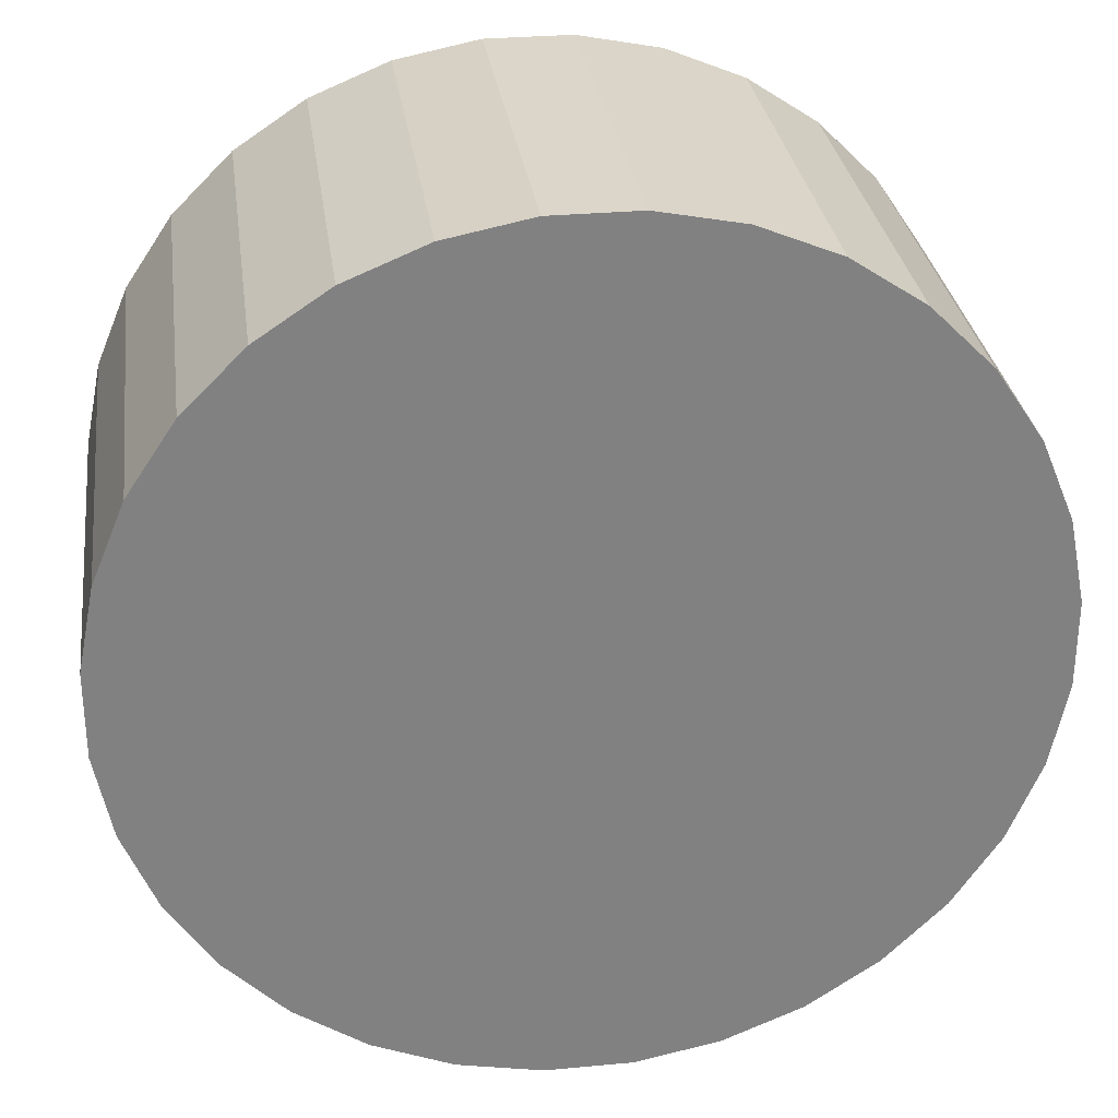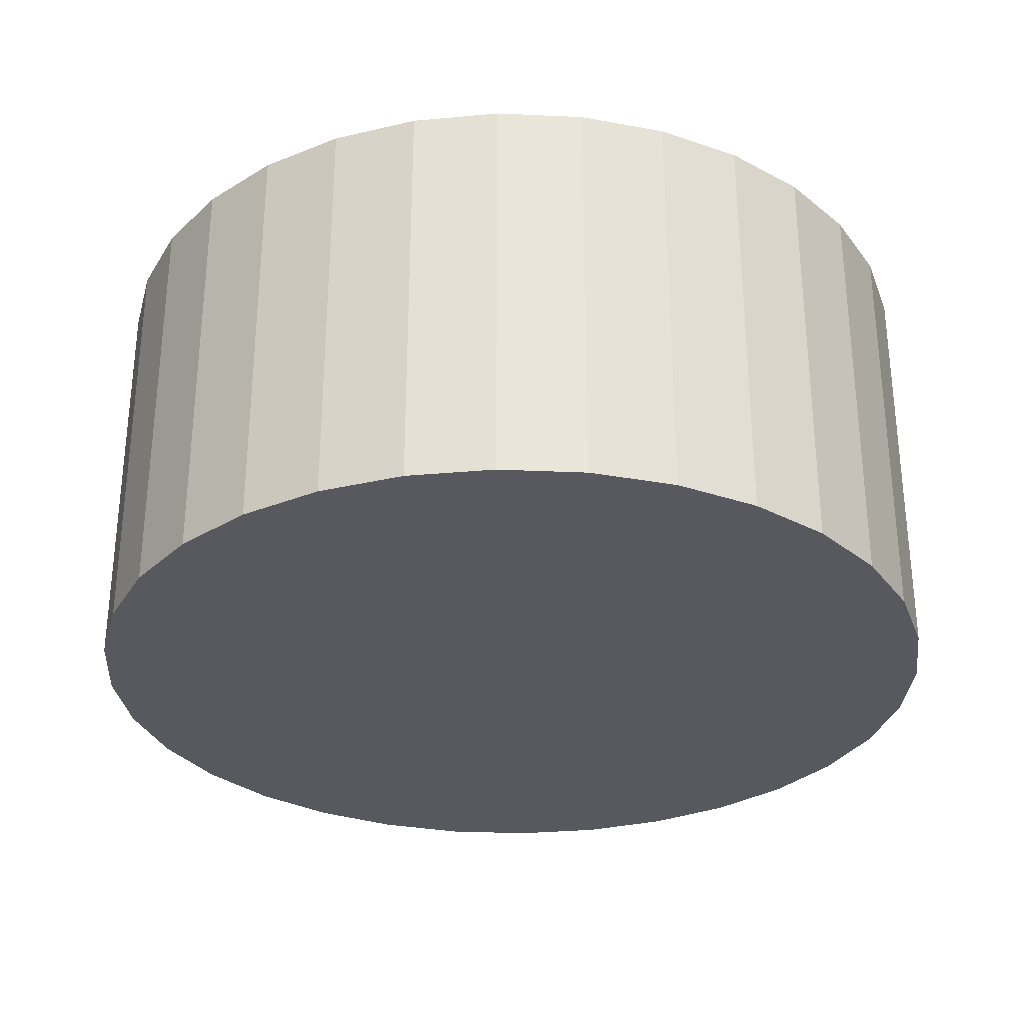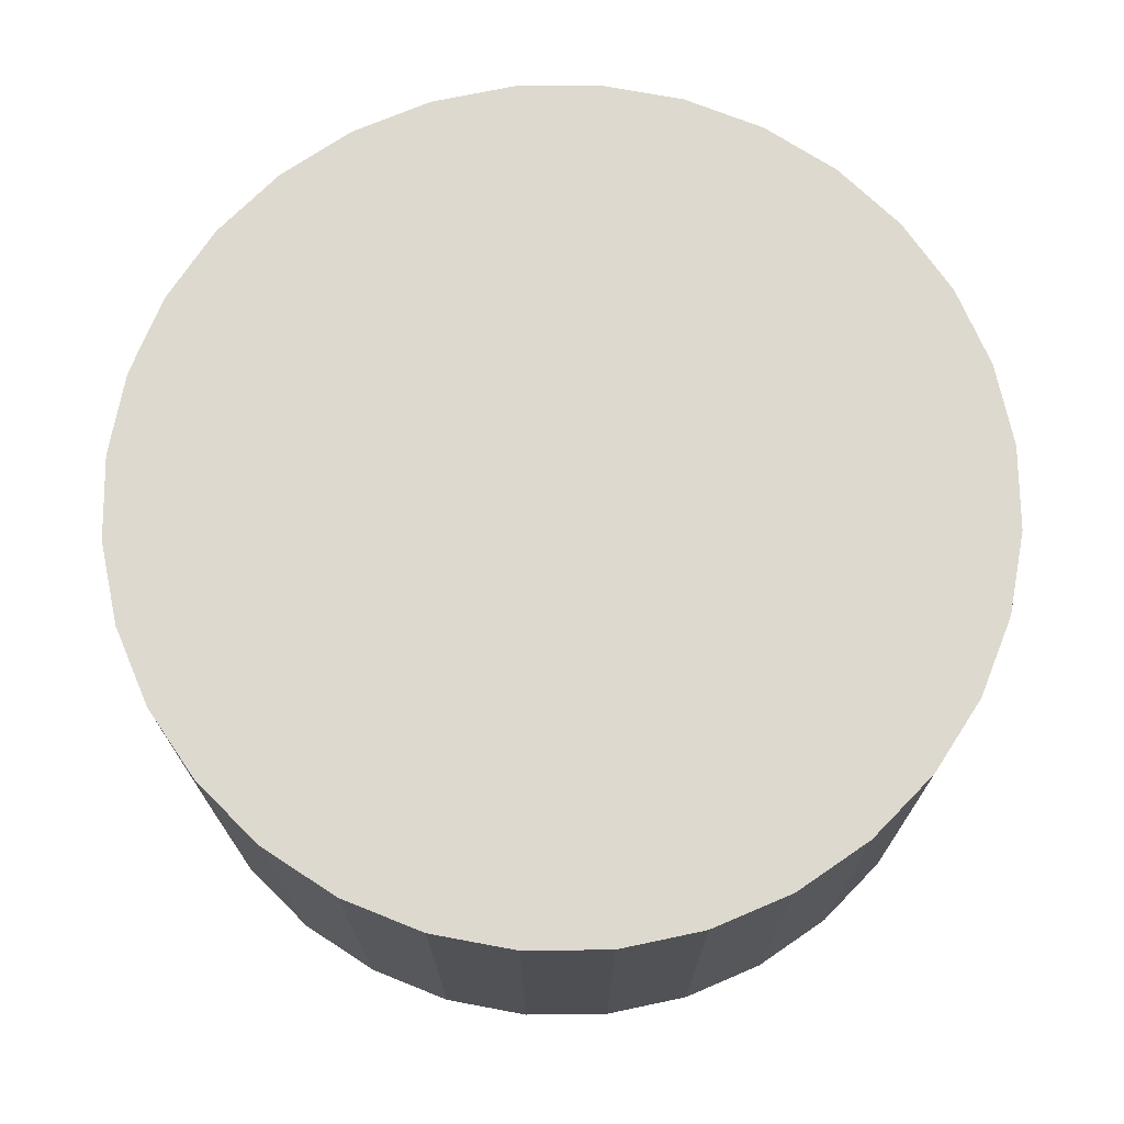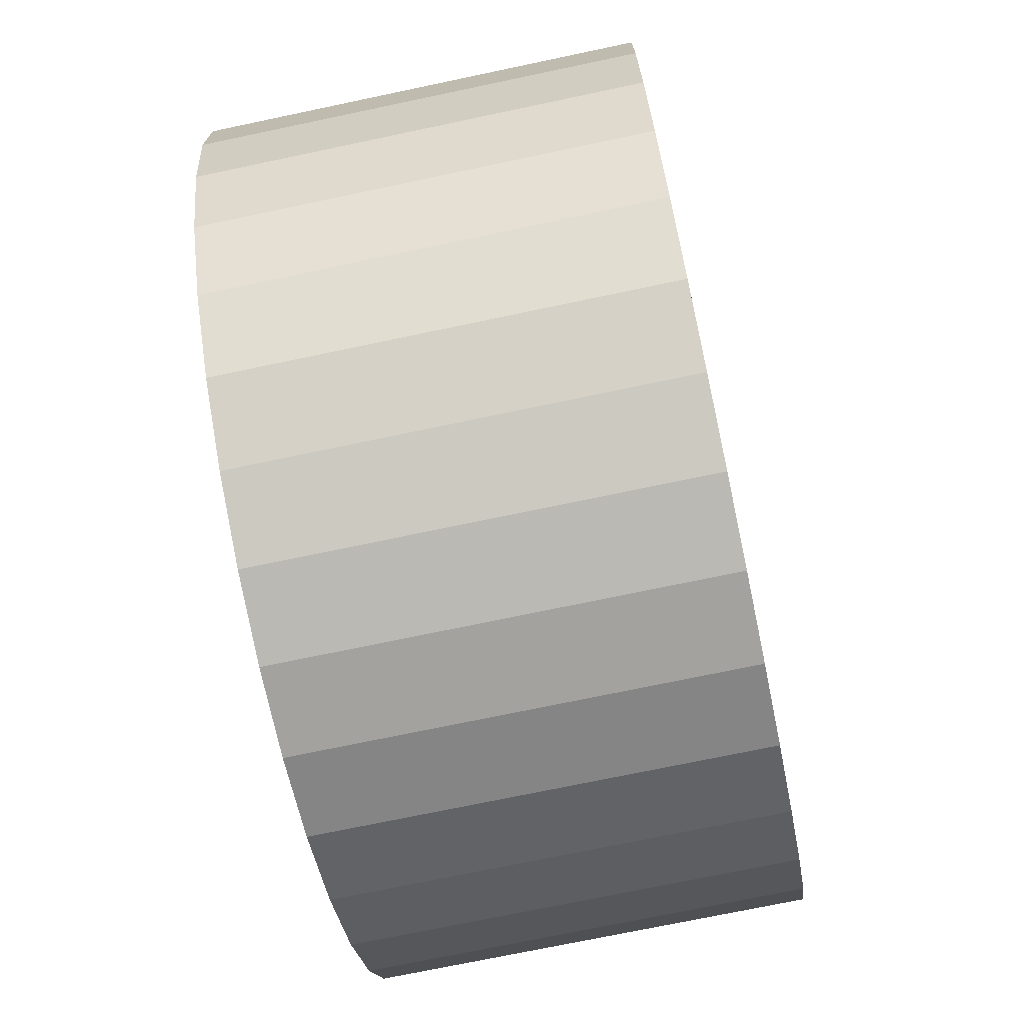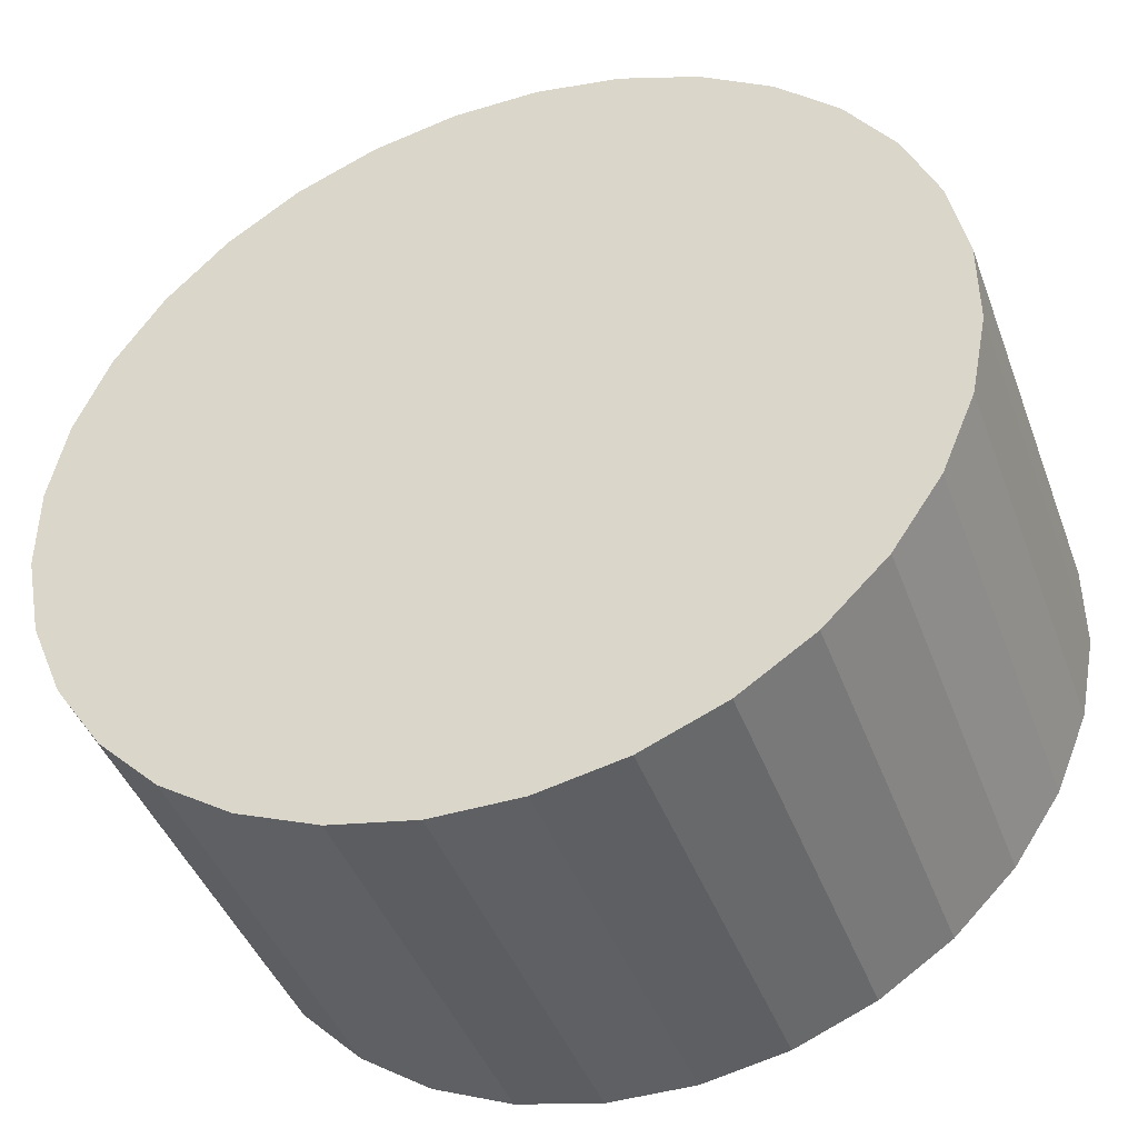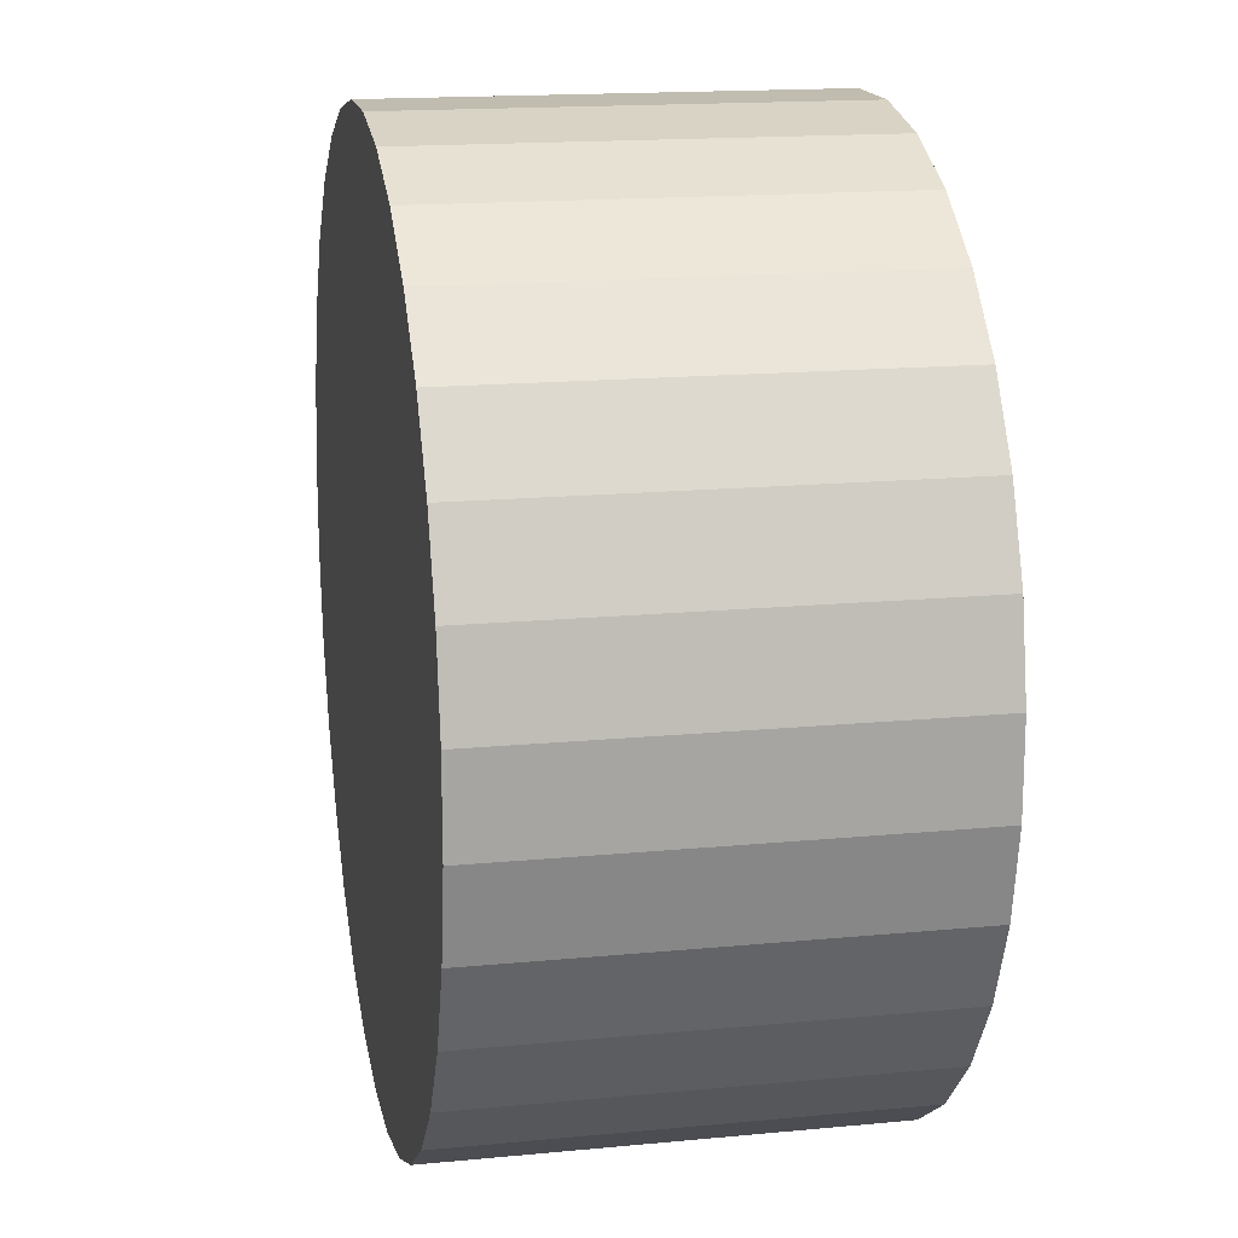
<metadata>
{"format":"obj","ext":"obj","renderer":"f3d","projection":"perspective","resolution":1024,"background":"white","views":[{"elev":30.0,"azim":172.3,"up":"+Y"},{"elev":-30.4,"azim":18.8,"up":"+Z"},{"elev":71.8,"azim":-101.9,"up":"+Z"},{"elev":-72.5,"azim":-78.1,"up":"+Y"},{"elev":-43.2,"azim":-160.3,"up":"+Y"},{"elev":16.3,"azim":-101.2,"up":"+Y"}]}
</metadata>
<code>
v 0 0 -0.01602
v 0.02563 -0.02103 -0.01602
v 0.02563 -0.02103 0.01602
v 0 0 0.01602
v 0.02924 -0.01563 -0.01602
v 0.02924 -0.01563 0.01602
v 0.03173 -0.009624 -0.01602
v 0.03173 -0.009624 0.01602
v 0.033 -0.00325 -0.01602
v 0.033 -0.00325 0.01602
v 0.033 0.00325 -0.01602
v 0.033 0.00325 0.01602
v 0.03173 0.009624 -0.01602
v 0.03173 0.009624 0.01602
v 0.02924 0.01563 -0.01602
v 0.02924 0.01563 0.01602
v 0.02563 0.02103 -0.01602
v 0.02563 0.02103 0.01602
v 0.02103 0.02563 -0.01602
v 0.02103 0.02563 0.01602
v 0.01563 0.02924 -0.01602
v 0.01563 0.02924 0.01602
v 0.009624 0.03173 -0.01602
v 0.009624 0.03173 0.01602
v 0.00325 0.033 -0.01602
v 0.00325 0.033 0.01602
v -0.00325 0.033 -0.01602
v -0.00325 0.033 0.01602
v -0.009624 0.03173 -0.01602
v -0.009624 0.03173 0.01602
v -0.01563 0.02924 -0.01602
v -0.01563 0.02924 0.01602
v -0.02103 0.02563 -0.01602
v -0.02103 0.02563 0.01602
v -0.02563 0.02103 -0.01602
v -0.02563 0.02103 0.01602
v -0.02924 0.01563 -0.01602
v -0.02924 0.01563 0.01602
v -0.03173 0.009624 -0.01602
v -0.03173 0.009624 0.01602
v -0.033 0.00325 -0.01602
v -0.033 0.00325 0.01602
v -0.033 -0.00325 -0.01602
v -0.033 -0.00325 0.01602
v -0.03173 -0.009624 -0.01602
v -0.03173 -0.009624 0.01602
v -0.02924 -0.01563 -0.01602
v -0.02924 -0.01563 0.01602
v -0.02563 -0.02103 -0.01602
v -0.02563 -0.02103 0.01602
v -0.02103 -0.02563 -0.01602
v -0.02103 -0.02563 0.01602
v -0.01563 -0.02924 -0.01602
v -0.01563 -0.02924 0.01602
v -0.009624 -0.03173 -0.01602
v -0.009624 -0.03173 0.01602
v -0.00325 -0.033 -0.01602
v -0.00325 -0.033 0.01602
v 0.00325 -0.033 -0.01602
v 0.00325 -0.033 0.01602
v 0.009624 -0.03173 -0.01602
v 0.009624 -0.03173 0.01602
v 0.01563 -0.02924 -0.01602
v 0.01563 -0.02924 0.01602
v 0.02103 -0.02563 -0.01602
v 0.02103 -0.02563 0.01602
f 2 1 5
f 2 5 3
f 3 5 6
f 3 6 4
f 5 1 7
f 5 7 6
f 6 7 8
f 6 8 4
f 7 1 9
f 7 9 8
f 8 9 10
f 8 10 4
f 9 1 11
f 9 11 10
f 10 11 12
f 10 12 4
f 11 1 13
f 11 13 12
f 12 13 14
f 12 14 4
f 13 1 15
f 13 15 14
f 14 15 16
f 14 16 4
f 15 1 17
f 15 17 16
f 16 17 18
f 16 18 4
f 17 1 19
f 17 19 18
f 18 19 20
f 18 20 4
f 19 1 21
f 19 21 20
f 20 21 22
f 20 22 4
f 21 1 23
f 21 23 22
f 22 23 24
f 22 24 4
f 23 1 25
f 23 25 24
f 24 25 26
f 24 26 4
f 25 1 27
f 25 27 26
f 26 27 28
f 26 28 4
f 27 1 29
f 27 29 28
f 28 29 30
f 28 30 4
f 29 1 31
f 29 31 30
f 30 31 32
f 30 32 4
f 31 1 33
f 31 33 32
f 32 33 34
f 32 34 4
f 33 1 35
f 33 35 34
f 34 35 36
f 34 36 4
f 35 1 37
f 35 37 36
f 36 37 38
f 36 38 4
f 37 1 39
f 37 39 38
f 38 39 40
f 38 40 4
f 39 1 41
f 39 41 40
f 40 41 42
f 40 42 4
f 41 1 43
f 41 43 42
f 42 43 44
f 42 44 4
f 43 1 45
f 43 45 44
f 44 45 46
f 44 46 4
f 45 1 47
f 45 47 46
f 46 47 48
f 46 48 4
f 47 1 49
f 47 49 48
f 48 49 50
f 48 50 4
f 49 1 51
f 49 51 50
f 50 51 52
f 50 52 4
f 51 1 53
f 51 53 52
f 52 53 54
f 52 54 4
f 53 1 55
f 53 55 54
f 54 55 56
f 54 56 4
f 55 1 57
f 55 57 56
f 56 57 58
f 56 58 4
f 57 1 59
f 57 59 58
f 58 59 60
f 58 60 4
f 59 1 61
f 59 61 60
f 60 61 62
f 60 62 4
f 61 1 63
f 61 63 62
f 62 63 64
f 62 64 4
f 63 1 65
f 63 65 64
f 64 65 66
f 64 66 4
f 65 1 2
f 65 2 66
f 66 2 3
f 66 3 4

</code>
